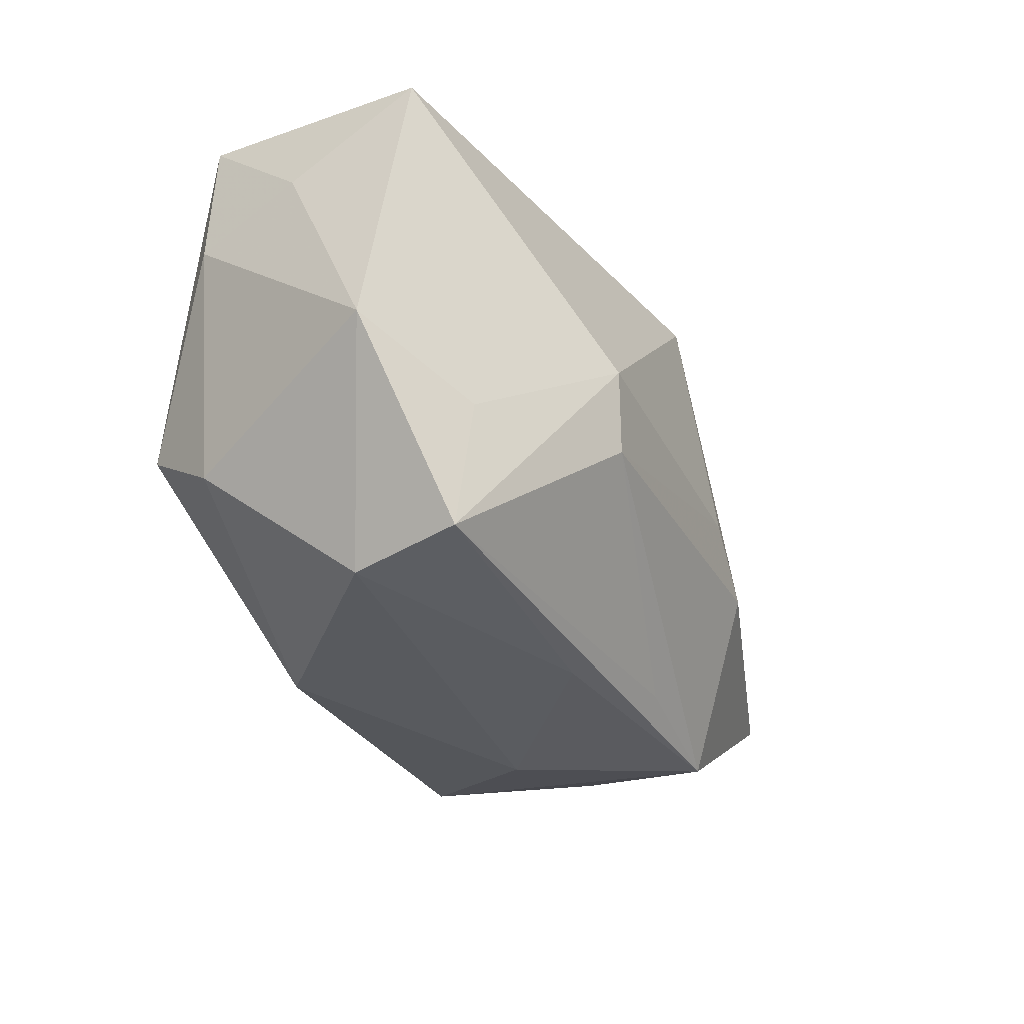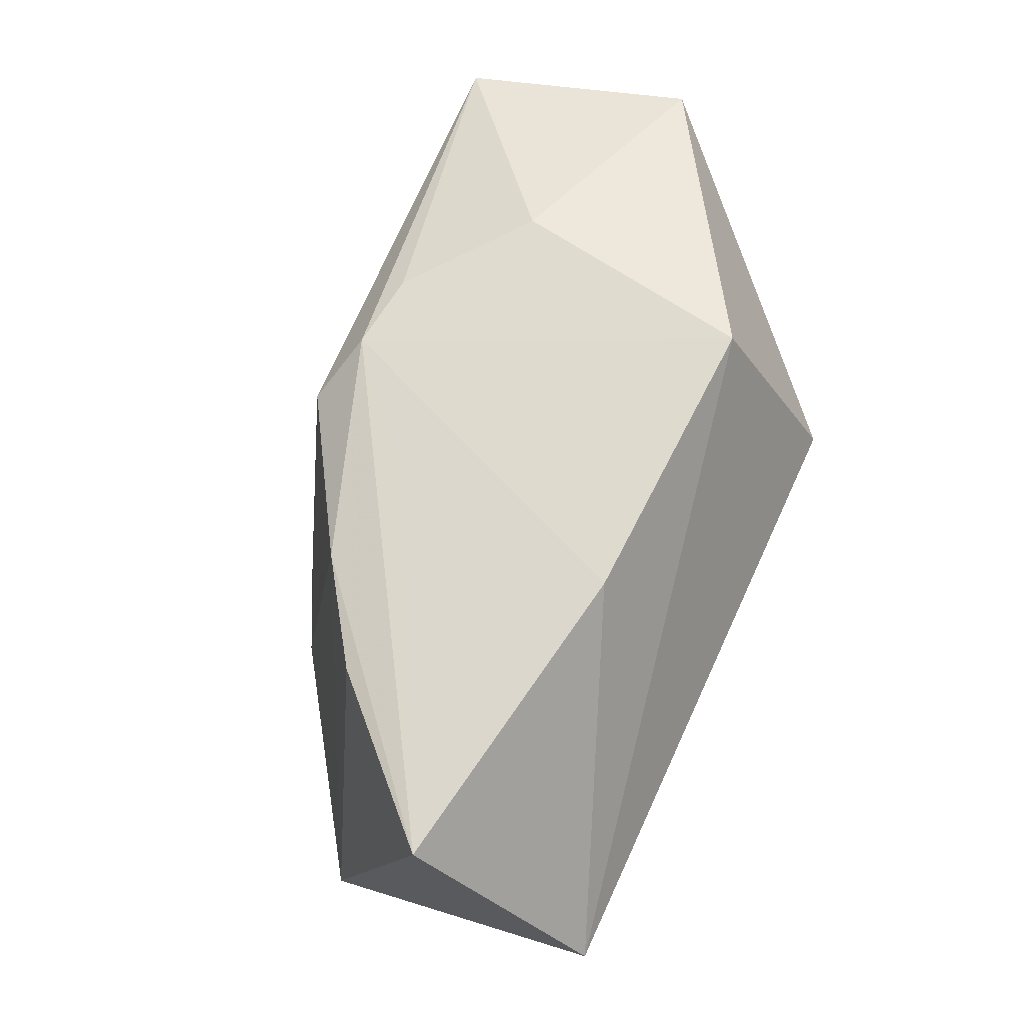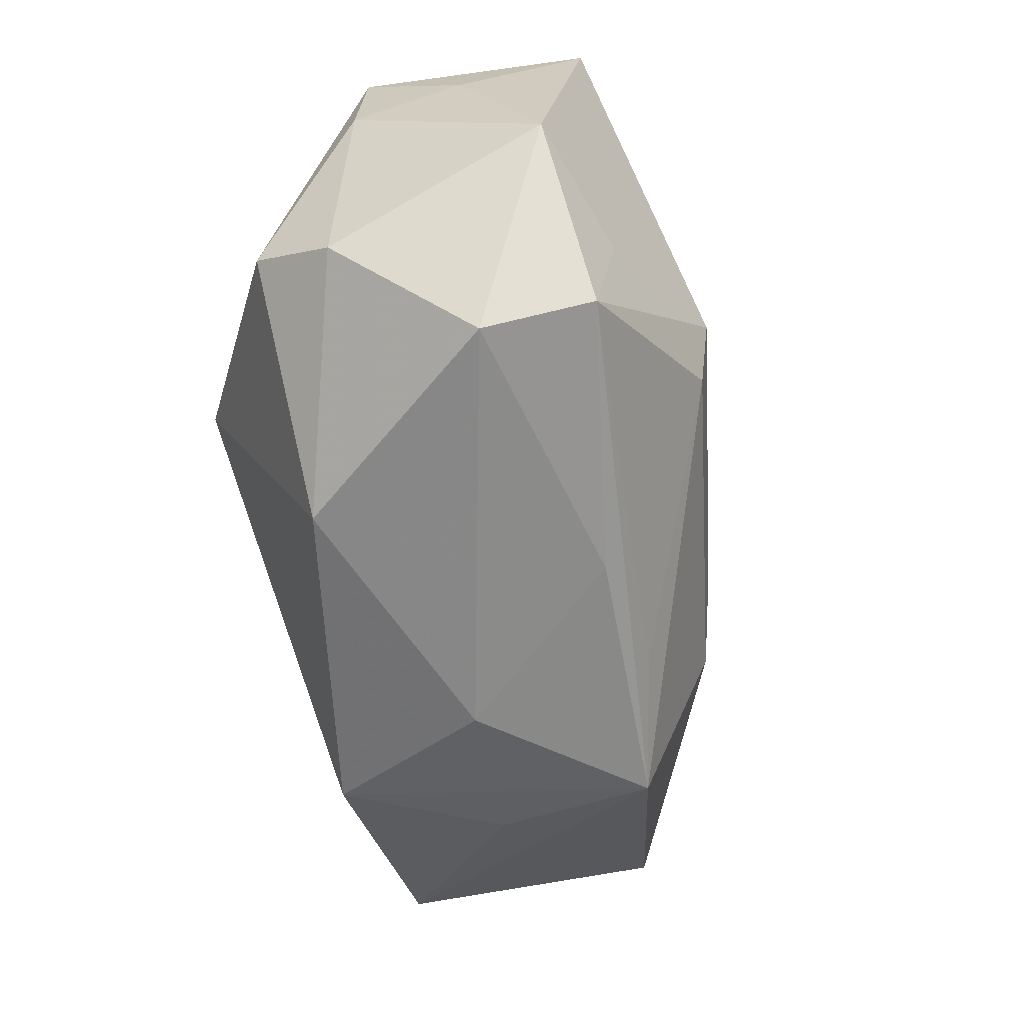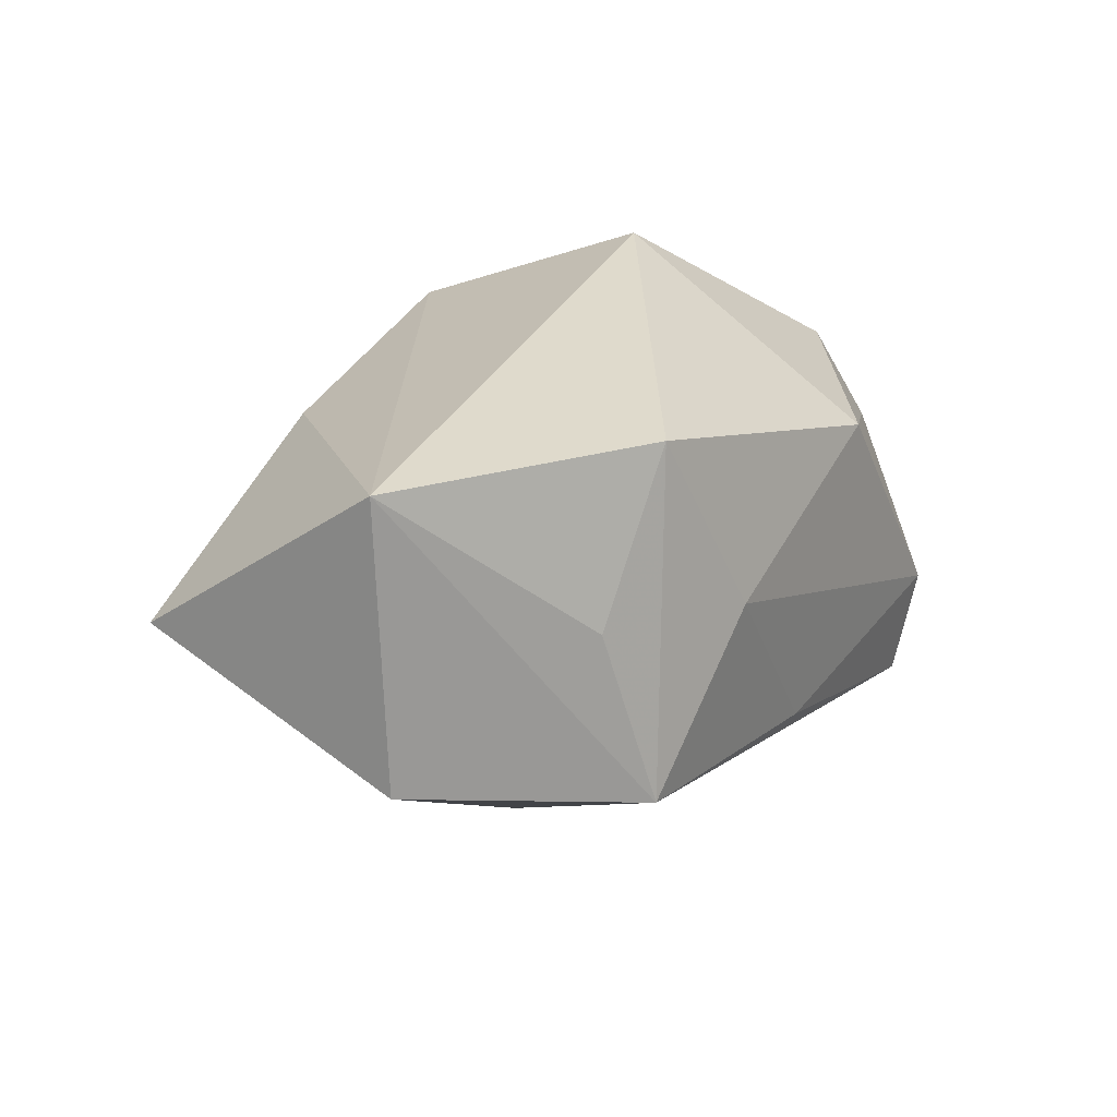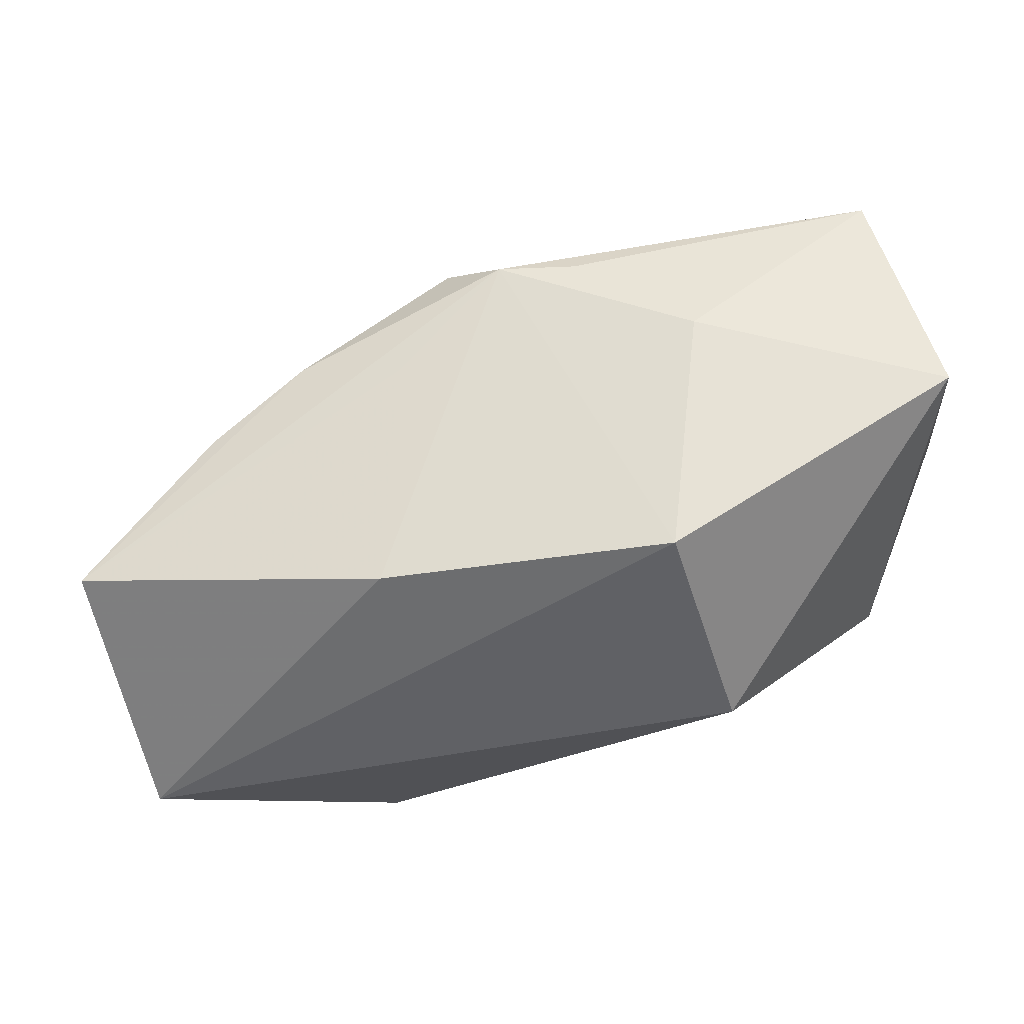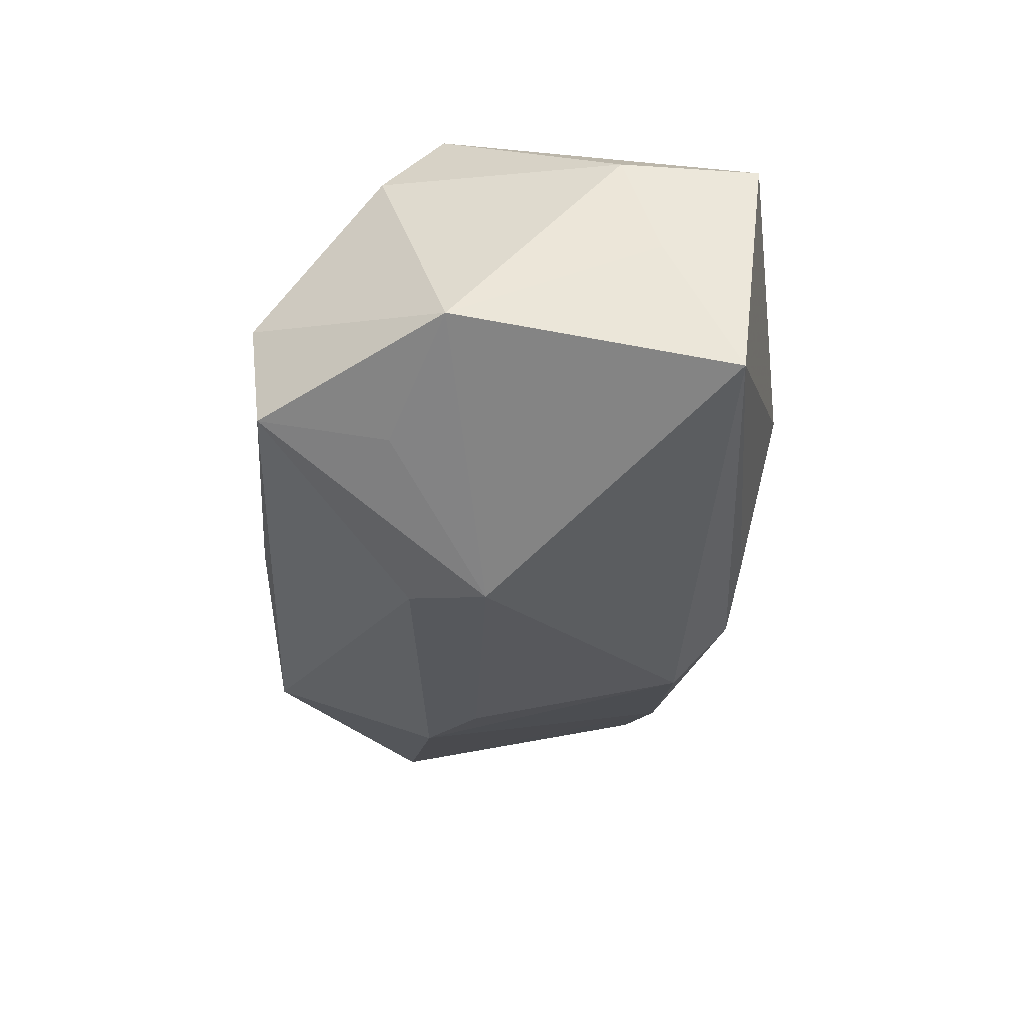
<metadata>
{"format":"obj","ext":"obj","renderer":"f3d","projection":"perspective","resolution":1024,"background":"white","views":[{"elev":-34.0,"azim":-47.4,"up":"+Z"},{"elev":59.0,"azim":115.3,"up":"+Z"},{"elev":-63.7,"azim":-68.9,"up":"+Z"},{"elev":29.4,"azim":123.0,"up":"+Y"},{"elev":62.3,"azim":175.2,"up":"+Z"},{"elev":-47.2,"azim":-91.8,"up":"+Y"}]}
</metadata>
<code>
v -0.009295 0.01543 0.02405
v -0.0151 0.02388 0.004347
v -0.01378 -0.007169 0.0243
v 0.01686 0.01426 0.0189
v 0.01174 0.005681 -0.02321
v -0.03455 -0.01864 -0.006095
v -0.01215 0.01196 -0.0213
v 0.02496 -0.006743 -0.02277
v 0.02276 -0.01467 -0.007283
v 0.04488 0.008945 0.0123
v -0.00922 -0.02604 -0.002168
v 0.01634 -0.01754 -0.002623
v -0.03296 -0.02259 0.01834
v 0.003623 -0.01684 0.02089
v 0.01309 -0.01112 -0.02074
v -0.03255 0.002482 -0.01224
v 0.01392 -0.007497 0.01886
v 0.02321 -0.01019 0.01576
v 0.000969 -0.01115 -0.02321
v -0.007003 -0.02426 -0.00891
v 0.02674 0.008728 -0.0185
v -0.03734 -0.001244 0.02079
v 0.04292 -0.0008235 -0.009503
v -0.03628 -0.011 0.0119
v 0.008488 -0.01945 0.01617
v -0.03747 -0.0006429 0.00877
v 0.04055 0.02388 -0.006937
v -0.02275 -0.01901 -0.02201
v -0.02276 -0.0211 -0.01069
v 0.03211 -0.004086 0.0138
v -0.02444 -0.008968 -0.02321
v -0.03217 0.0102 -0.006901
v -0.003571 -0.0161 0.02156
v 0.01768 0.02201 -0.01861
f 9 20 8
f 32 22 2
f 2 22 1
f 23 9 8
f 5 34 8
f 5 19 31
f 8 19 5
f 27 34 2
f 2 1 27
f 10 23 27
f 27 23 8
f 28 20 11
f 28 6 31
f 31 19 28
f 28 19 8
f 7 5 31
f 34 5 7
f 2 34 7
f 7 32 2
f 22 32 26
f 4 1 14
f 10 27 4
f 4 27 1
f 3 1 22
f 14 1 3
f 8 34 21
f 21 27 8
f 34 27 21
f 22 26 24
f 24 26 6
f 11 6 29
f 29 28 11
f 6 28 29
f 8 20 15
f 15 28 8
f 20 28 15
f 16 7 31
f 32 7 16
f 31 6 16
f 16 26 32
f 6 26 16
f 12 25 11
f 9 25 12
f 11 20 12
f 20 9 12
f 10 14 18
f 14 25 18
f 9 23 18
f 18 25 9
f 17 14 10
f 10 4 17
f 17 4 14
f 13 3 22
f 22 24 13
f 13 24 6
f 11 25 13
f 13 25 14
f 13 6 11
f 30 23 10
f 10 18 30
f 30 18 23
f 14 3 33
f 33 13 14
f 3 13 33

</code>
